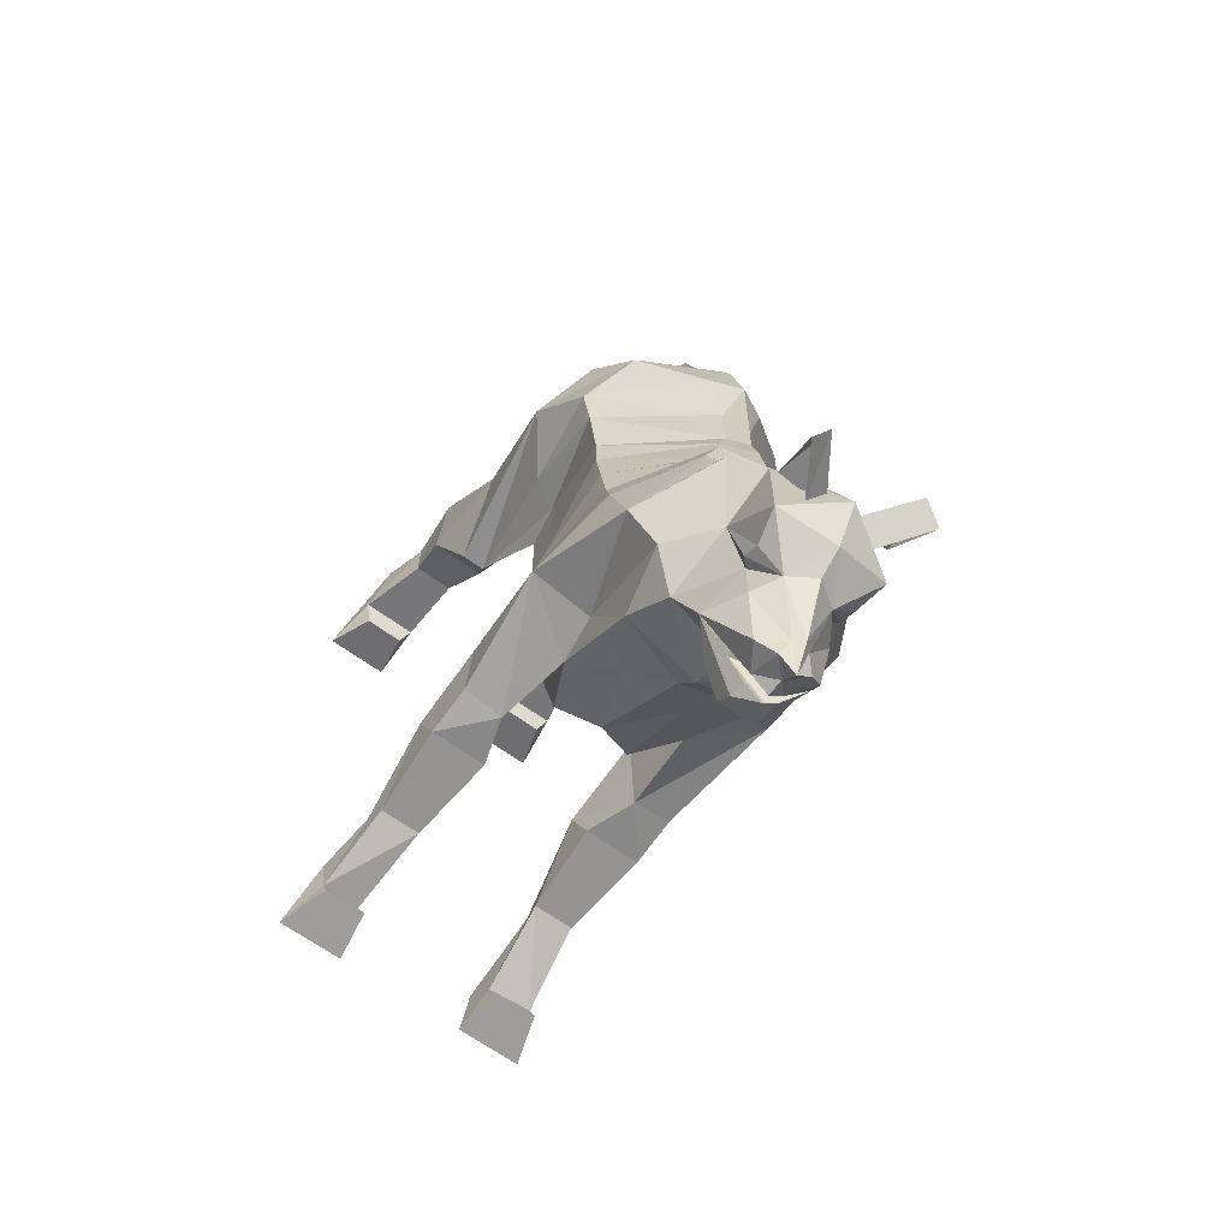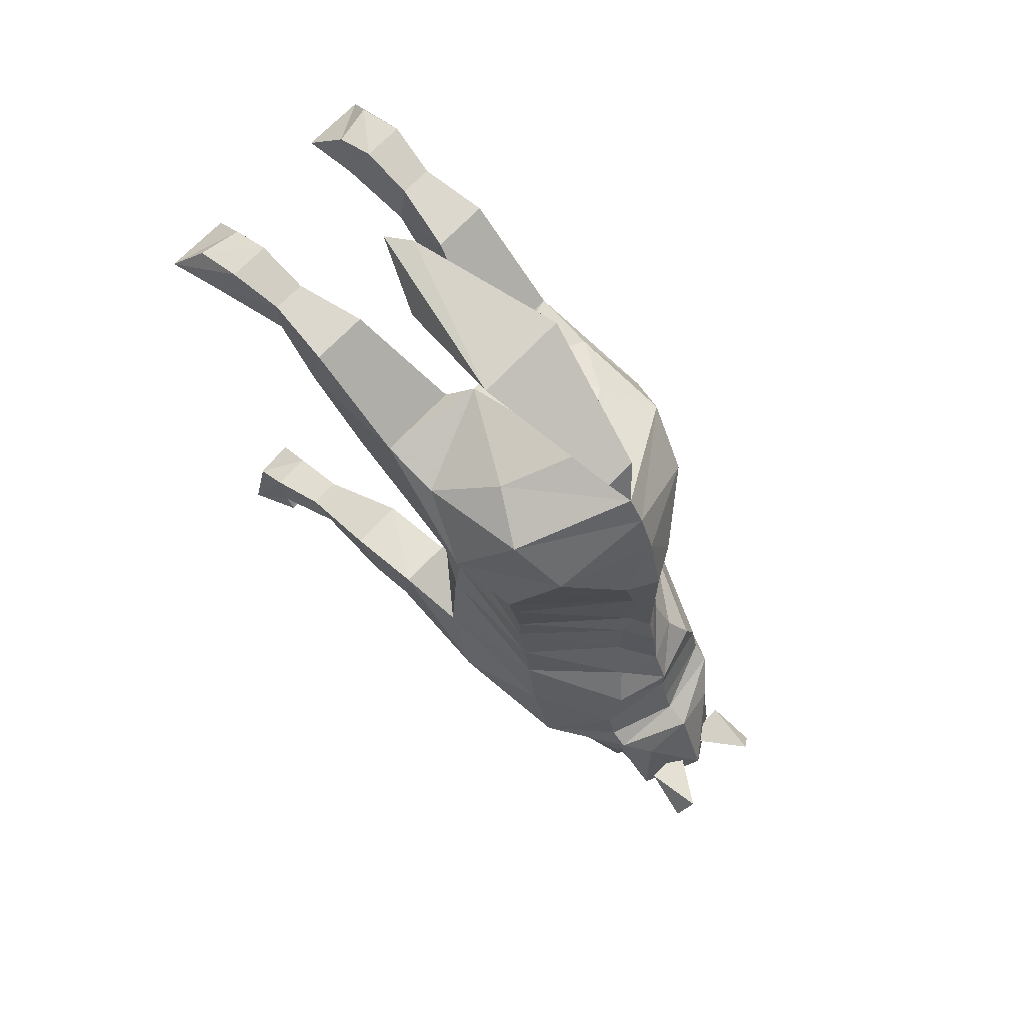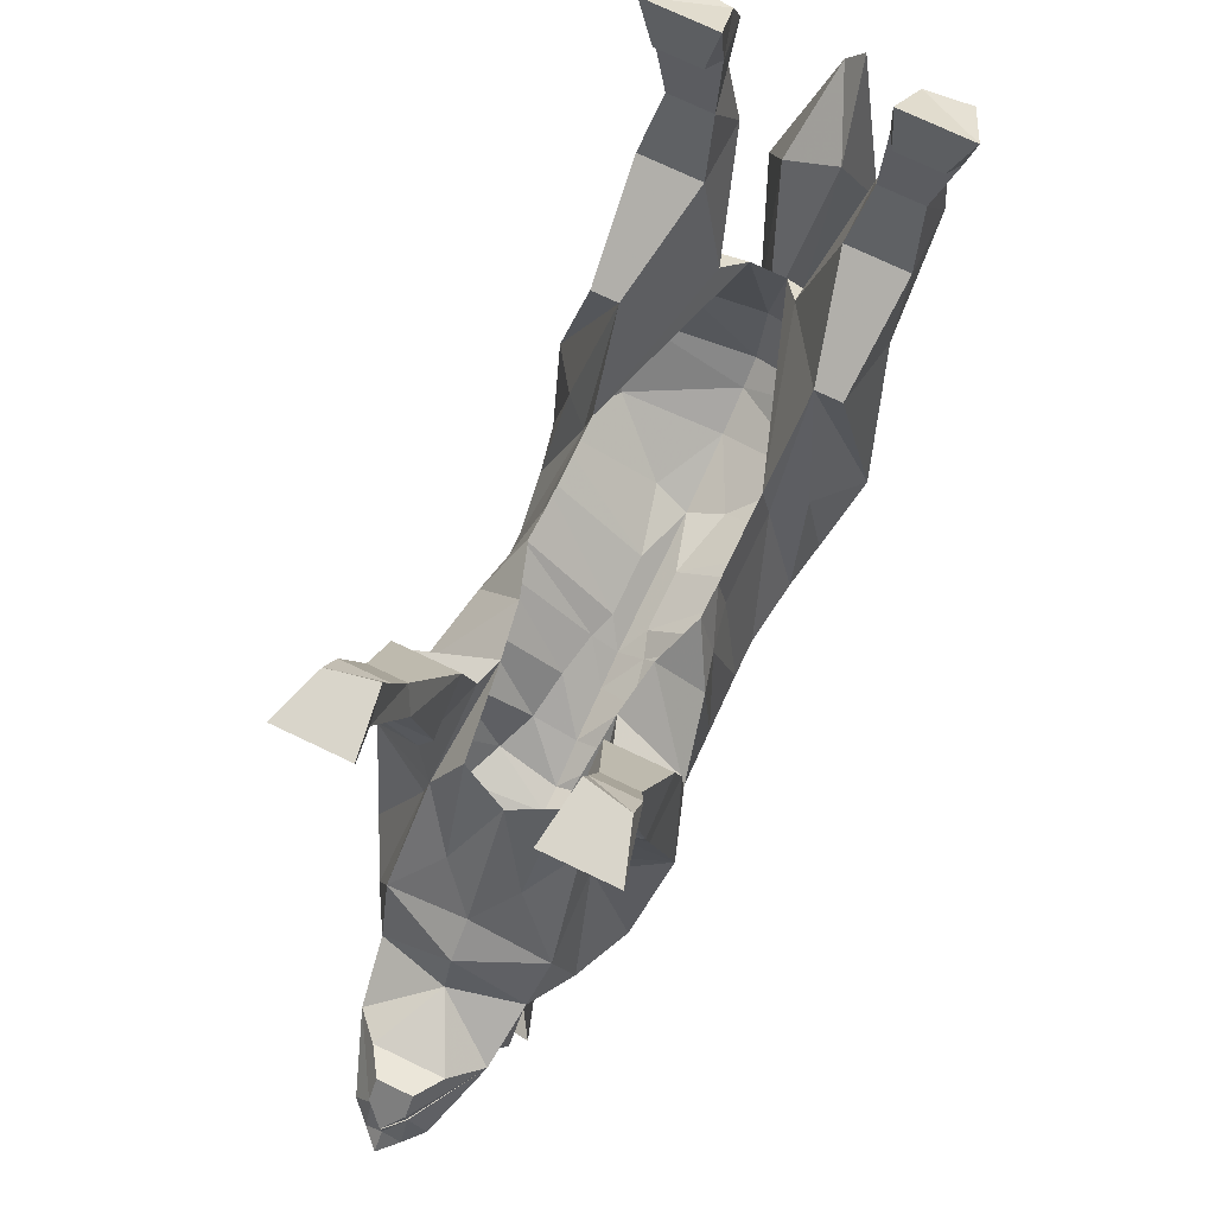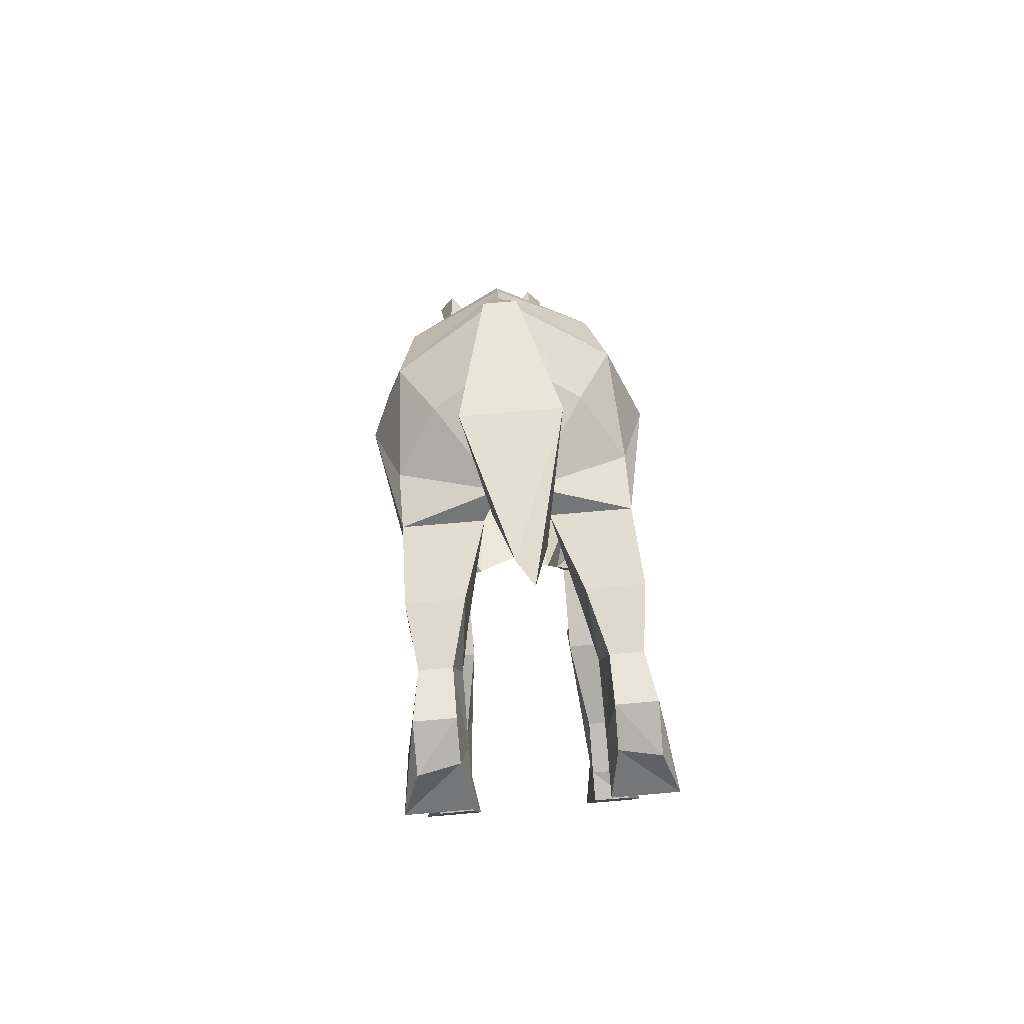
<metadata>
{"format":"obj","ext":"obj","renderer":"f3d","projection":"perspective","resolution":1024,"background":"white","views":[{"elev":-62.7,"azim":-37.1,"up":"+Z"},{"elev":68.0,"azim":-47.0,"up":"+Z"},{"elev":74.4,"azim":-154.5,"up":"+Y"},{"elev":78.6,"azim":175.2,"up":"+Z"}]}
</metadata>
<code>
v -0.02344 -0.2109 0.3672
v -0.007812 -0.1641 0.4375
v 0.007812 -0.1875 0.4375
v 0.02344 -0.2422 0.3672
v 0 -0.4062 0.3125
v -0.01562 -0.4531 0.3359
v -0.04688 -0.3281 0.4062
v 0.04688 -0.3281 0.4062
v 0.01562 -0.4531 0.3359
v 0 -0.4688 0.2969
v 0.07812 -0.3203 0.1328
v 0.07812 -0.2031 0.1953
v 0.1016 -0.3281 0.1562
v 0.1094 -0.4219 0.1172
v 0.1016 -0.4219 0.0625
v 0.07812 -0.3203 0.05469
v 0.07031 -0.2812 0.1328
v 0.03125 -0.2578 0.2734
v 0.05469 -0.1562 0.2891
v 0.1016 -0.2031 0.1953
v 0.1328 -0.3672 0.2031
v 0.1172 -0.4219 0.1562
v 0.01562 -0.5 0.1094
v 0.01562 -0.5 0.05469
v 0.02344 -0.5 0.03125
v 0.1016 -0.4219 0.03125
v 0.08594 -0.3203 0.01562
v 0.07031 -0.2812 0.05469
v 0.07031 -0.2734 0.02344
v 0.09375 -0.3203 -0.01562
v 0.05469 -0.2656 -0.02344
v 0.1094 -0.3281 -0.08594
v 0.04688 -0.2656 -0.07031
v 0.1094 -0.2578 -0.09375
v 0.05469 -0.2656 -0.09375
v 0.0625 -0.3281 -0.1641
v 0.03906 -0.2812 -0.1484
v 0.03125 -0.3672 -0.2031
v 0 -0.2969 -0.1641
v 0 -0.3984 -0.2344
v -0.03125 -0.3672 -0.2031
v -0.03906 -0.2812 -0.1484
v -0.0625 -0.3281 -0.1641
v -0.04688 -0.2656 -0.07031
v -0.05469 -0.2656 -0.09375
v -0.1094 -0.2578 -0.09375
v -0.1094 -0.3281 -0.08594
v -0.05469 -0.2656 -0.02344
v -0.09375 -0.3203 -0.01562
v -0.07031 -0.2734 0.02344
v -0.08594 -0.3203 0.01562
v -0.07031 -0.2812 0.05469
v -0.07812 -0.3203 0.05469
v -0.07031 -0.2812 0.1328
v -0.07812 -0.3203 0.1328
v -0.07812 -0.2031 0.1953
v -0.03125 -0.2578 0.2734
v -0.01562 -0.2812 0.2969
v -0.1094 -0.2578 0.2734
v -0.1094 -0.3125 0.2578
v -0.07031 -0.3672 0.2891
v 0.01562 -0.2812 0.2969
v 0.07031 -0.3672 0.2891
v 0.1094 -0.3125 0.2578
v 0.1094 -0.2578 0.2734
v -0.1016 -0.3281 0.1562
v -0.1094 -0.4219 0.1172
v -0.1172 -0.4219 0.1562
v -0.1328 -0.3672 0.2031
v -0.1016 -0.2031 0.1953
v -0.05469 -0.1562 0.2891
v -0.05469 -0.1719 0.3516
v -0.1094 -0.1719 0.3516
v -0.1094 -0.1562 0.2891
v -0.1016 -0.4141 0.2656
v 0.1016 -0.4141 0.2656
v 0.1094 -0.1562 0.2891
v 0.1094 -0.1719 0.3516
v 0.05469 -0.1719 0.3516
v 0.0625 -0.1094 0.3203
v 0.03125 -0.5 -0.007812
v 0 -0.5234 0
v 0 -0.5312 -0.04688
v 0.03906 -0.5156 -0.04688
v 0.1016 -0.4297 -0.01562
v 0 -0.5156 0.03125
v -0.02344 -0.5 0.03125
v -0.03125 -0.5 -0.007812
v -0.03906 -0.5156 -0.04688
v 0 -0.5469 -0.08594
v 0.05469 -0.5312 -0.07812
v 0.1016 -0.4375 -0.0625
v 0.1094 -0.4531 -0.1094
v 0.07031 -0.5312 -0.1172
v 0.1094 -0.4766 -0.1797
v 0.125 -0.3672 -0.1328
v 0 -0.5469 -0.1094
v -0.05469 -0.5312 -0.07812
v -0.07031 -0.5312 -0.1172
v 0 -0.5547 -0.1406
v -0.1094 -0.4766 -0.1797
v -0.1094 -0.4531 -0.1094
v -0.125 -0.3672 -0.1328
v -0.07031 -0.375 -0.1641
v -0.08594 -0.4844 -0.2266
v -0.07031 -0.5547 -0.1641
v -0.07031 -0.5391 -0.1484
v 0 -0.5625 -0.1641
v 0.07031 -0.5391 -0.1484
v 0.07031 -0.5547 -0.1641
v 0.08594 -0.4844 -0.2266
v 0.07031 -0.375 -0.1641
v 0.07031 -0.25 -0.1562
v 0.1094 -0.25 -0.1484
v -0.1016 -0.4375 -0.0625
v -0.1016 -0.4297 -0.01562
v -0.1094 -0.25 -0.1484
v -0.07031 -0.25 -0.1562
v -0.07031 -0.4219 -0.2344
v -0.0625 -0.4688 -0.2656
v -0.05469 -0.5312 -0.2344
v -0.04688 -0.5781 -0.1953
v 0 -0.5859 -0.1797
v -0.1016 -0.4219 0.03125
v 0 -0.5156 0.05469
v -0.01562 -0.5 0.05469
v -0.1016 -0.4219 0.0625
v -0.01562 -0.5 0.1094
v -0.03125 -0.5 0.1719
v -0.08594 -0.4609 0.2188
v 0 -0.4844 0.2734
v 0.08594 -0.4609 0.2188
v 0.03125 -0.5 0.1719
v 0 -0.5156 0.1641
v 0 -0.5156 0.1094
v 0 -0.5 0.2344
v -0.05469 -0.1797 -0.1094
v -0.1094 -0.1797 -0.1094
v -0.1094 -0.2031 -0.1562
v -0.05469 -0.2031 -0.1562
v -0.0625 -0.1172 -0.1641
v -0.07031 -0.09375 -0.1484
v -0.1016 -0.09375 -0.1484
v -0.1016 -0.1172 -0.1641
v -0.125 -0.007812 -0.2266
v -0.1094 -0.04688 -0.2031
v -0.1094 -0.03906 -0.1641
v -0.1094 -0.007812 -0.1797
v -0.07031 -0.007812 -0.1719
v -0.0625 -0.007812 -0.2266
v -0.07031 -0.05469 -0.2188
v -0.1094 -0.05469 -0.2188
v -0.07031 -0.03906 -0.1953
v -0.07031 -0.03906 -0.1641
v 0.05469 -0.1797 -0.1094
v 0.1094 -0.1797 -0.1094
v 0.1016 -0.09375 -0.1484
v 0.07031 -0.09375 -0.1484
v 0.0625 -0.1172 -0.1641
v 0.05469 -0.2031 -0.1562
v 0.1094 -0.2031 -0.1562
v 0.1094 -0.03906 -0.1641
v 0.1094 -0.04688 -0.2031
v 0.125 -0.007812 -0.2266
v 0.1094 -0.007812 -0.1797
v 0.07031 -0.03906 -0.1641
v 0.1016 -0.1172 -0.1641
v 0.07031 -0.03906 -0.1953
v 0.1094 -0.05469 -0.2188
v 0.07031 -0.05469 -0.2188
v 0.0625 -0.007812 -0.2266
v 0.07031 -0.007812 -0.1719
v -0.0625 -0.1094 0.3203
v -0.07031 -0.1094 0.3594
v -0.1016 -0.1094 0.3594
v -0.1016 -0.1094 0.3203
v -0.1172 -0.03906 0.3281
v -0.0625 -0.03906 0.3281
v -0.07031 -0.0625 0.375
v -0.1094 -0.0625 0.375
v -0.125 0.01562 0.3203
v -0.1094 -0.01562 0.3594
v -0.07031 -0.02344 0.3594
v -0.0625 0.01562 0.3203
v -0.07031 -0.03125 0.3125
v -0.1094 -0.03125 0.3125
v 0.1094 -0.0625 0.375
v 0.1172 -0.03906 0.3281
v 0.125 0.01562 0.3203
v 0.1094 -0.01562 0.3594
v 0.07031 -0.0625 0.375
v 0.1016 -0.1094 0.3594
v 0.1016 -0.1094 0.3203
v 0.0625 -0.03906 0.3281
v 0.1094 -0.03125 0.3125
v 0.07031 -0.03125 0.3125
v 0.0625 0.01562 0.3203
v 0.07031 -0.02344 0.3594
v 0.07031 -0.1094 0.3594
v 0.05469 -0.4922 -0.3203
v 0.01562 -0.4922 -0.3828
v 0.01562 -0.4766 -0.3828
v 0.03125 -0.4688 -0.3438
v 0 -0.4609 -0.2812
v 0.0625 -0.4688 -0.2656
v 0.03906 -0.5312 -0.2891
v 0.03906 -0.5312 -0.3281
v 0.03125 -0.5234 -0.3828
v 0.01562 -0.5 -0.3828
v 0.01562 -0.5312 -0.3984
v 0 -0.5156 -0.3984
v 0 -0.5 -0.3984
v -0.01562 -0.5 -0.3828
v -0.01562 -0.5312 -0.3984
v -0.03125 -0.5234 -0.3828
v -0.05469 -0.4922 -0.3203
v -0.03906 -0.5312 -0.3281
v -0.03906 -0.5312 -0.2891
v -0.03125 -0.4688 -0.3438
v -0.01562 -0.4766 -0.3828
v -0.01562 -0.4922 -0.3828
v 0 -0.4922 -0.3984
v 0 -0.4766 -0.3828
v 0.01562 -0.4609 -0.3672
v 0 -0.4688 -0.3438
v -0.01562 -0.4609 -0.3672
v 0 -0.4609 -0.3672
v 0 -0.6172 -0.2656
v 0.04688 -0.5781 -0.1953
v -0.05469 -0.5859 -0.2891
v 0 -0.5938 -0.3047
v 0.05469 -0.5859 -0.2891
v 0.05469 -0.5312 -0.2344
v -0.03125 -0.5938 -0.2734
v -0.04688 -0.6484 -0.25
v -0.0625 -0.6406 -0.2734
v -0.05469 -0.5938 -0.2422
v -0.007812 -0.5938 -0.25
v 0.0625 -0.6406 -0.2734
v 0.04688 -0.6484 -0.25
v 0.03125 -0.5938 -0.2734
v 0.007812 -0.5938 -0.25
v 0.05469 -0.5938 -0.2422
v 0.04688 -0.5391 -0.2891
v 0.02344 -0.5547 -0.3203
v 0.007812 -0.5391 -0.3828
v 0 -0.5312 -0.4141
v -0.007812 -0.5391 -0.3828
v -0.02344 -0.5547 -0.3203
v -0.04688 -0.5391 -0.2891
v 0 -0.5469 -0.3828
v 0 -0.5703 -0.3203
v -0.04688 -0.5547 -0.2969
v 0.04688 -0.5547 -0.2969
v 0.07031 -0.4219 -0.2344
v 0 -0.4219 -0.2656
f 1 2 3
f 1 3 4
f 1 4 5
f 1 5 5
f 1 5 6
f 1 6 7
f 1 7 2
f 2 7 3
f 3 7 8
f 3 8 4
f 4 8 9
f 4 9 5
f 5 9 10
f 5 10 6
f 6 10 9
f 6 9 7
f 7 9 8
f 11 12 13
f 11 13 14
f 11 14 15
f 11 15 16
f 11 16 17
f 11 17 12
f 12 17 18
f 12 18 19
f 12 19 20
f 12 20 21
f 12 21 13
f 13 21 22
f 13 22 14
f 14 22 23
f 14 23 24
f 14 24 15
f 15 24 25
f 15 25 26
f 15 26 16
f 16 26 27
f 16 27 28
f 16 28 17
f 28 27 29
f 29 27 30
f 29 30 31
f 31 30 32
f 31 32 33
f 33 32 34
f 33 34 35
f 33 35 36
f 33 36 37
f 42 43 44
f 44 43 45
f 44 45 46
f 44 46 47
f 44 47 48
f 48 47 49
f 48 49 50
f 50 49 51
f 50 51 52
f 52 51 53
f 52 53 54
f 54 53 55
f 54 55 56
f 58 5 62
f 62 5 63
f 62 63 64
f 62 64 65
f 62 65 18
f 62 18 17
f 66 56 55
f 66 55 67
f 66 67 68
f 5 10 63
f 63 10 76
f 63 76 64
f 64 76 21
f 64 21 65
f 65 21 20
f 65 20 77
f 65 77 78
f 65 78 18
f 18 78 79
f 18 79 19
f 19 79 80
f 19 80 77
f 19 77 20
f 81 82 83
f 81 83 84
f 81 84 85
f 81 85 26
f 81 26 25
f 81 25 82
f 82 25 86
f 82 86 87
f 82 87 88
f 82 88 83
f 83 88 89
f 83 89 90
f 83 90 84
f 84 90 91
f 84 91 92
f 84 92 85
f 85 92 30
f 85 30 27
f 85 27 26
f 93 92 91
f 93 91 94
f 93 94 95
f 93 95 96
f 93 96 32
f 93 32 92
f 92 32 30
f 97 91 90
f 97 90 98
f 97 98 99
f 97 99 100
f 97 100 94
f 97 94 91
f 101 99 102
f 101 102 103
f 101 103 104
f 101 106 107
f 101 107 99
f 99 107 100
f 100 107 108
f 100 108 109
f 100 109 94
f 94 109 95
f 95 109 110
f 95 112 96
f 96 112 36
f 96 36 113
f 96 113 114
f 96 114 34
f 96 34 32
f 98 115 102
f 98 102 99
f 115 116 49
f 115 49 47
f 115 47 102
f 102 47 103
f 103 47 46
f 103 46 117
f 103 117 118
f 103 118 43
f 103 43 104
f 106 108 107
f 89 88 116
f 89 116 115
f 89 115 98
f 89 98 90
f 116 88 124
f 116 124 51
f 116 51 49
f 86 125 126
f 86 126 87
f 87 126 127
f 87 127 124
f 87 124 88
f 24 125 86
f 24 86 25
f 51 124 53
f 53 124 127
f 53 127 55
f 55 127 67
f 67 127 126
f 67 126 128
f 67 128 68
f 68 128 129
f 68 129 130
f 10 131 76
f 76 131 132
f 76 132 21
f 21 132 22
f 22 132 133
f 22 133 23
f 23 133 134
f 23 134 135
f 23 135 125
f 23 125 24
f 132 136 133
f 133 136 134
f 134 136 129
f 134 129 128
f 134 128 135
f 135 128 125
f 125 128 126
f 129 136 130
f 130 136 131
f 131 136 132
f 58 5 5
f 45 118 137
f 45 137 46
f 46 137 138
f 46 138 117
f 117 138 139
f 117 139 118
f 118 139 140
f 118 140 137
f 137 140 141
f 137 141 142
f 137 142 143
f 137 143 138
f 138 143 144
f 138 144 139
f 139 144 141
f 139 141 140
f 118 45 43
f 145 146 147
f 145 147 148
f 145 148 149
f 145 149 150
f 145 150 151
f 145 151 152
f 145 152 146
f 146 152 153
f 146 153 141
f 146 141 144
f 146 144 143
f 146 143 147
f 147 143 154
f 147 154 148
f 148 154 149
f 149 154 153
f 149 153 150
f 150 153 151
f 151 153 152
f 153 142 141
f 142 153 154
f 142 154 143
f 155 113 35
f 155 35 34
f 155 34 156
f 155 156 157
f 155 157 158
f 155 158 159
f 155 159 160
f 155 160 113
f 113 160 161
f 113 161 114
f 114 161 156
f 114 156 34
f 36 35 113
f 162 163 164
f 162 164 165
f 162 165 166
f 162 166 157
f 162 157 163
f 163 157 167
f 163 167 159
f 163 159 168
f 163 168 169
f 163 169 164
f 164 169 170
f 164 170 171
f 164 171 172
f 164 172 165
f 165 172 166
f 166 172 168
f 166 168 158
f 166 158 157
f 171 168 172
f 168 171 170
f 168 170 169
f 156 161 167
f 156 167 157
f 159 158 168
f 161 160 159
f 161 159 167
f 71 74 173
f 71 173 72
f 72 173 174
f 72 174 175
f 72 175 73
f 73 175 176
f 73 176 74
f 74 176 173
f 173 176 177
f 173 177 178
f 173 178 174
f 174 178 179
f 174 179 175
f 175 179 180
f 175 180 177
f 175 177 176
f 181 177 180
f 181 180 182
f 181 182 183
f 181 183 184
f 181 184 185
f 181 185 186
f 181 186 177
f 177 186 178
f 178 186 185
f 178 185 184
f 178 184 183
f 178 183 179
f 179 183 182
f 179 182 180
f 187 188 189
f 187 189 190
f 187 190 191
f 187 191 192
f 187 192 188
f 188 192 193
f 188 193 80
f 188 80 194
f 188 194 195
f 188 195 189
f 189 195 196
f 189 196 197
f 189 197 198
f 189 198 190
f 190 198 191
f 191 198 194
f 191 194 199
f 191 199 192
f 192 199 79
f 192 79 78
f 192 78 193
f 193 78 77
f 193 77 80
f 197 194 198
f 194 197 196
f 194 196 195
f 80 199 194
f 199 80 79
f 108 110 109
f 37 36 38
f 37 38 39
f 39 38 40
f 39 40 41
f 39 41 42
f 42 41 43
f 101 104 105
f 101 105 106
f 95 110 111
f 95 111 112
f 104 43 119
f 104 119 105
f 200 201 202
f 200 202 203
f 200 203 204
f 200 204 205
f 200 205 206
f 200 206 207
f 200 207 208
f 200 208 209
f 209 208 210
f 209 210 211
f 209 211 212
f 212 211 213
f 213 211 214
f 213 214 215
f 213 215 216
f 216 215 217
f 216 217 218
f 216 218 120
f 216 120 204
f 216 204 219
f 216 219 220
f 216 220 221
f 221 220 222
f 222 220 223
f 222 223 202
f 222 202 201
f 203 202 224
f 203 224 225
f 203 225 204
f 204 225 219
f 219 225 226
f 219 226 220
f 220 226 227
f 220 227 223
f 223 227 202
f 202 227 224
f 224 227 225
f 225 227 226
f 228 229 123
f 228 123 122
f 228 122 230
f 228 230 231
f 228 231 232
f 228 232 229
f 229 232 233
f 234 235 236
f 236 235 237
f 237 235 238
f 238 235 234
f 239 240 241
f 241 240 242
f 242 240 243
f 243 240 239
f 206 245 207
f 207 245 246
f 207 246 208
f 208 246 210
f 214 248 215
f 215 248 217
f 217 248 249
f 217 249 218
f 218 250 121
f 218 121 120
f 248 251 249
f 249 251 252
f 249 252 231
f 249 231 230
f 249 230 253
f 249 253 250
f 250 253 121
f 121 253 230
f 121 230 122
f 245 252 251
f 245 251 246
f 232 231 245
f 232 245 254
f 232 254 233
f 233 254 244
f 233 244 206
f 233 206 205
f 245 231 252
f 244 254 245
f 255 40 38
f 255 38 36
f 255 36 112
f 255 112 111
f 40 119 41
f 41 119 43
f 256 205 204
f 256 204 120
f 54 56 57
f 54 57 58
f 58 57 59
f 58 59 60
f 58 60 61
f 58 61 5
f 66 68 69
f 66 69 56
f 56 69 70
f 56 70 71
f 56 71 57
f 57 71 72
f 57 72 73
f 57 73 59
f 59 73 74
f 59 74 70
f 59 70 69
f 59 69 60
f 60 69 75
f 60 75 61
f 61 75 10
f 61 10 5
f 68 130 69
f 69 130 75
f 75 130 131
f 75 131 10
f 70 74 71
f 105 119 120
f 105 120 121
f 105 121 106
f 106 121 122
f 106 122 123
f 106 123 108
f 229 233 110
f 229 110 123
f 123 110 108
f 233 205 111
f 233 111 110
f 255 111 205
f 255 205 256
f 255 256 40
f 40 256 119
f 256 120 119
f 206 244 245
f 210 246 247
f 210 247 211
f 211 247 214
f 214 247 248
f 218 249 250
f 246 251 247
f 247 251 248

</code>
